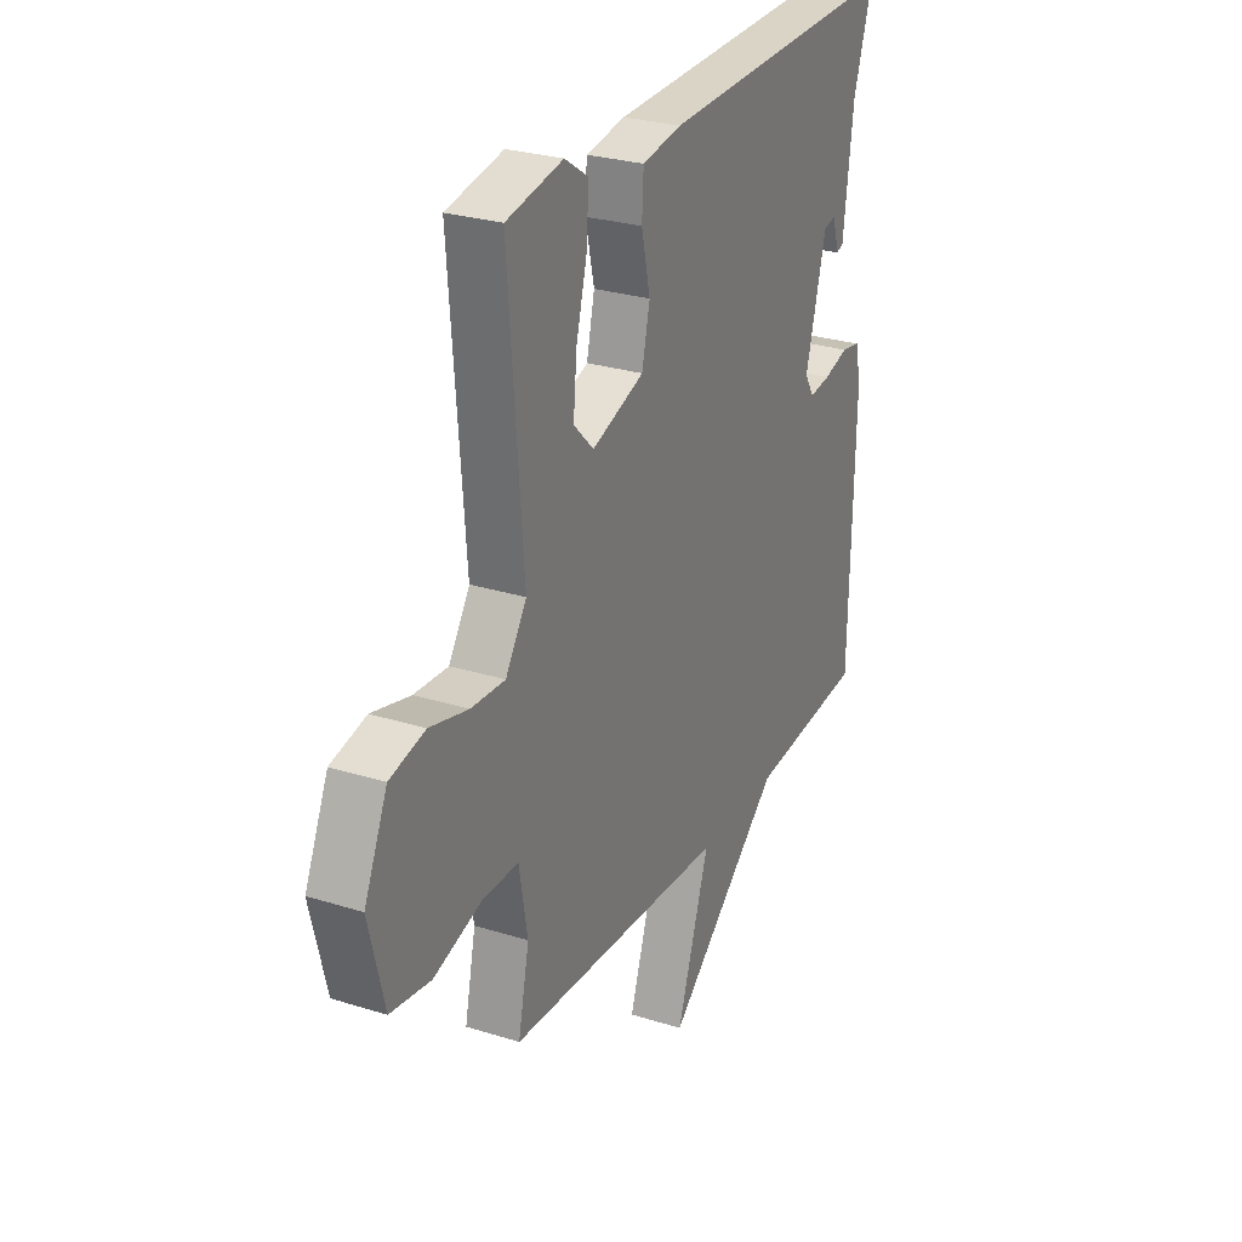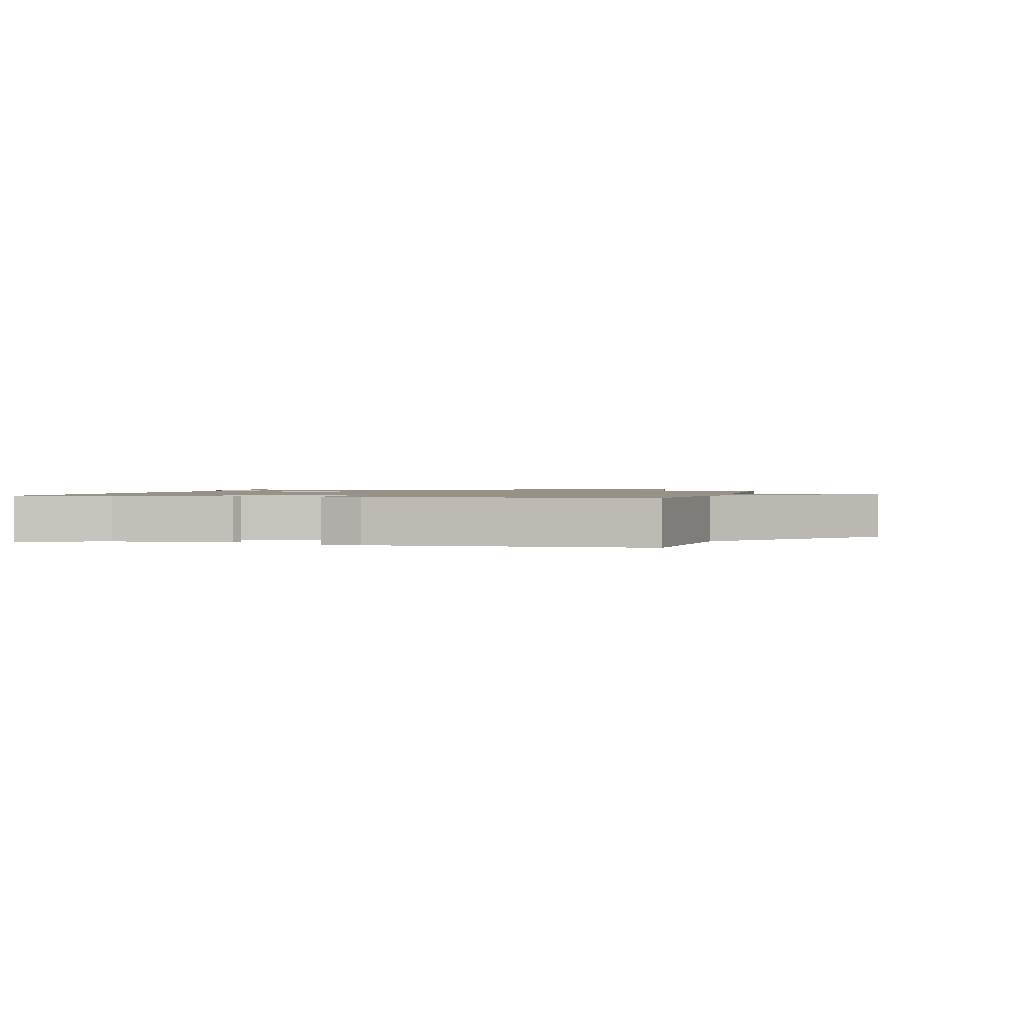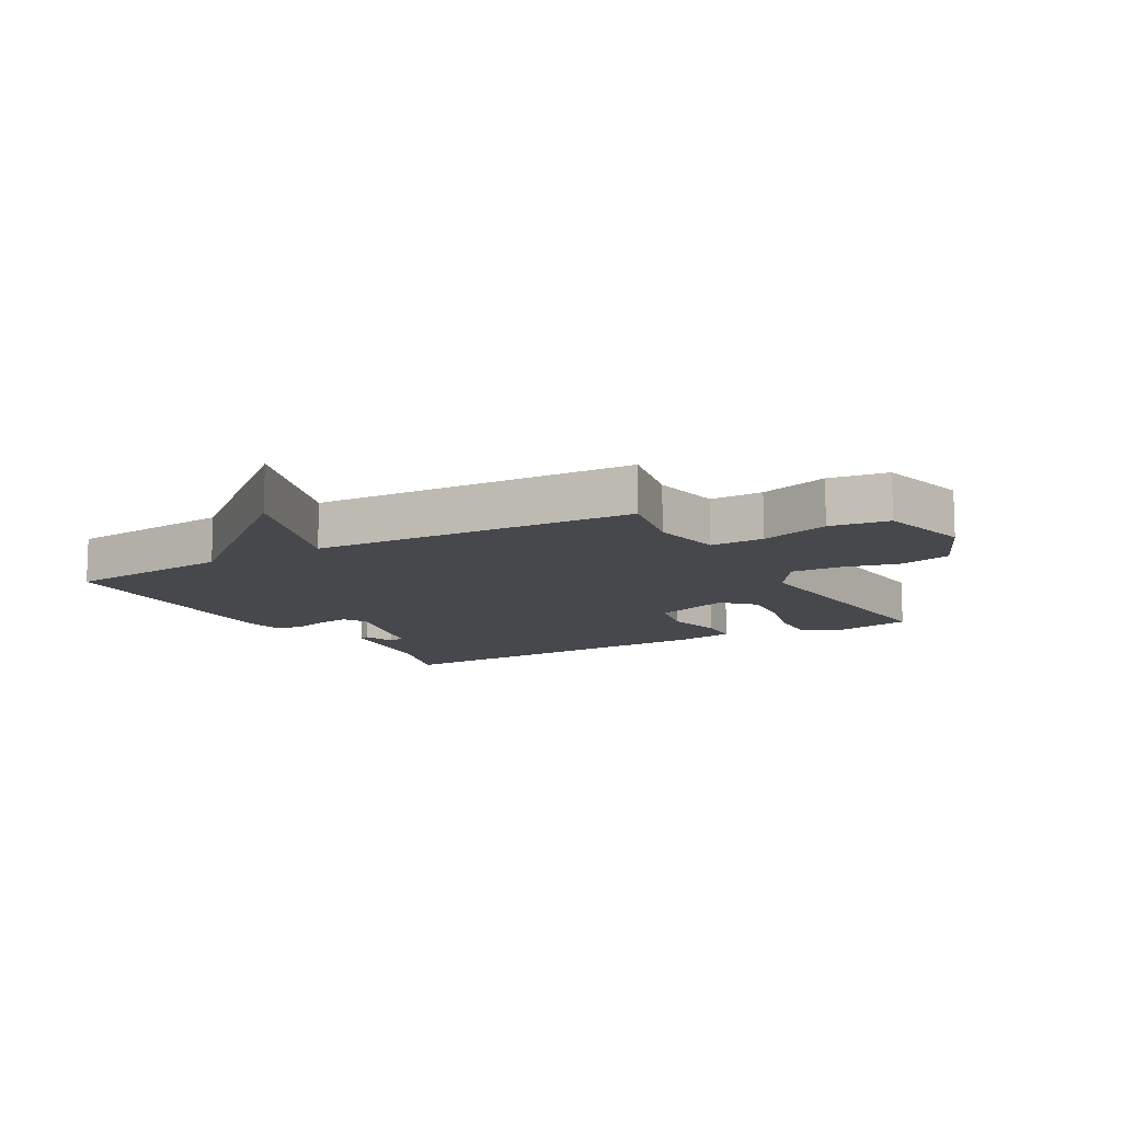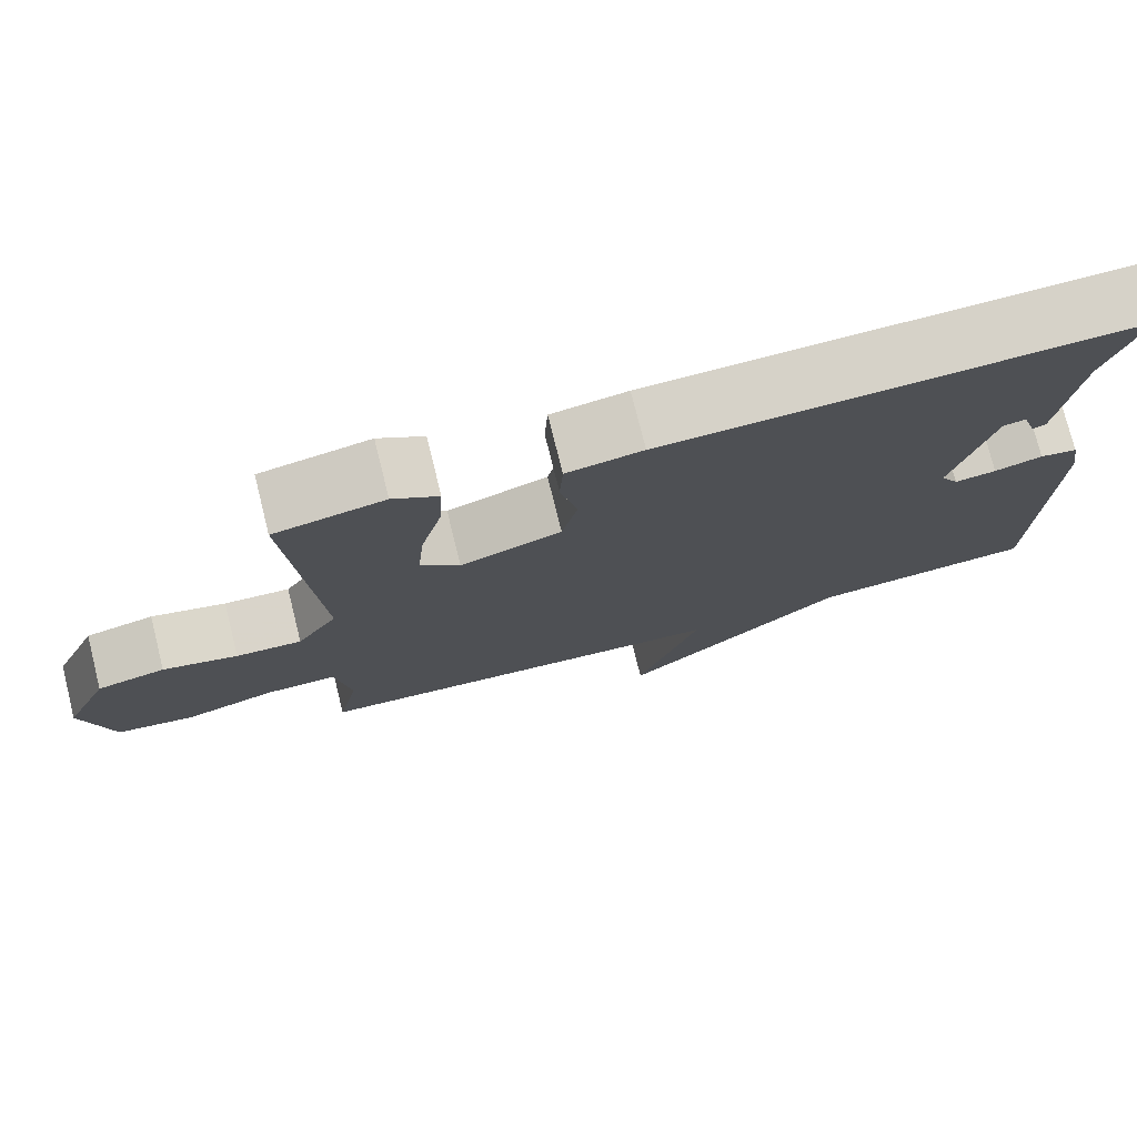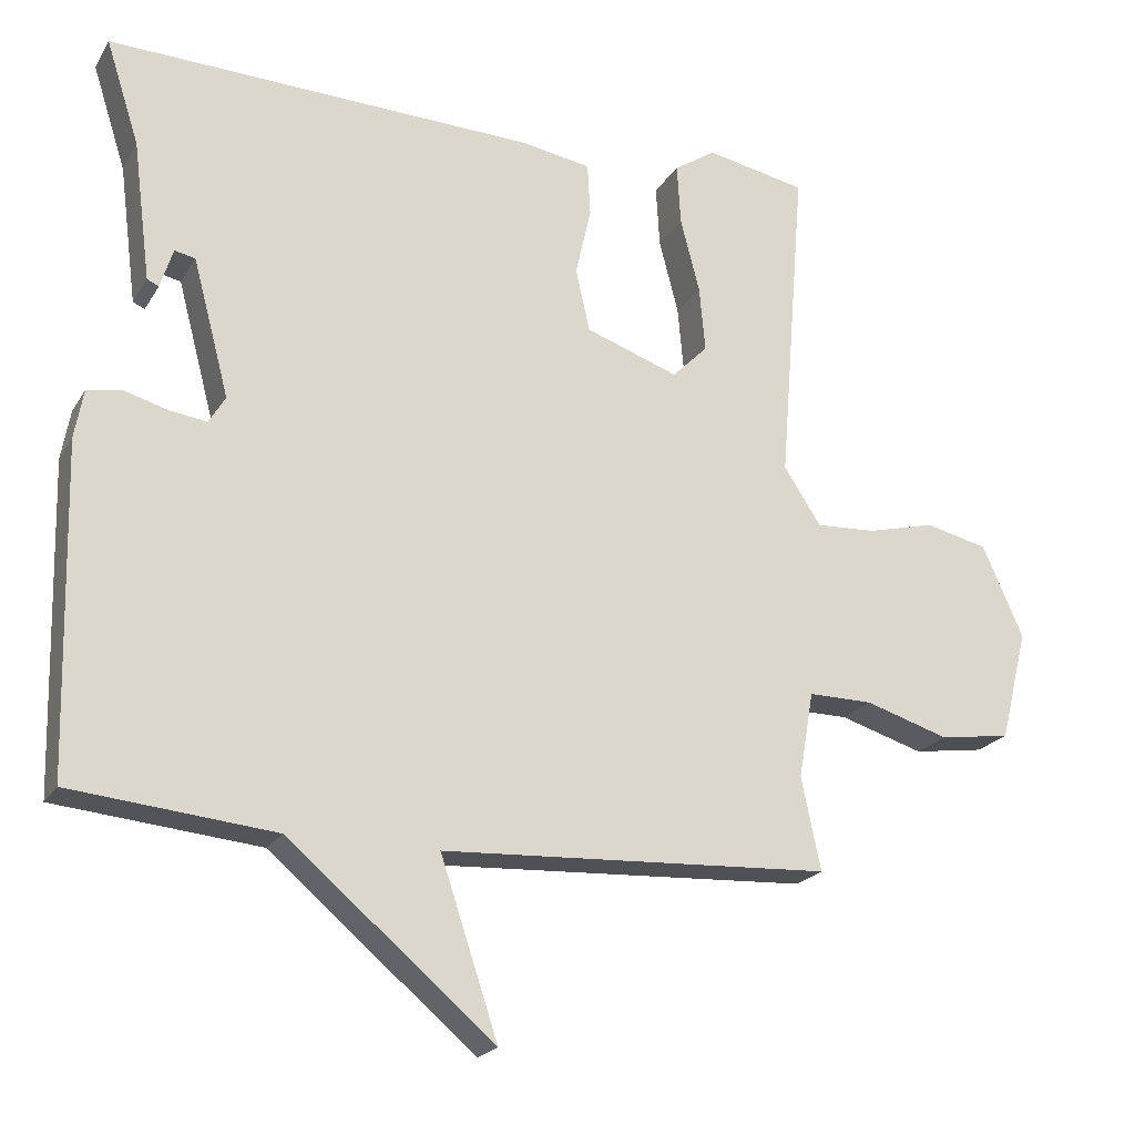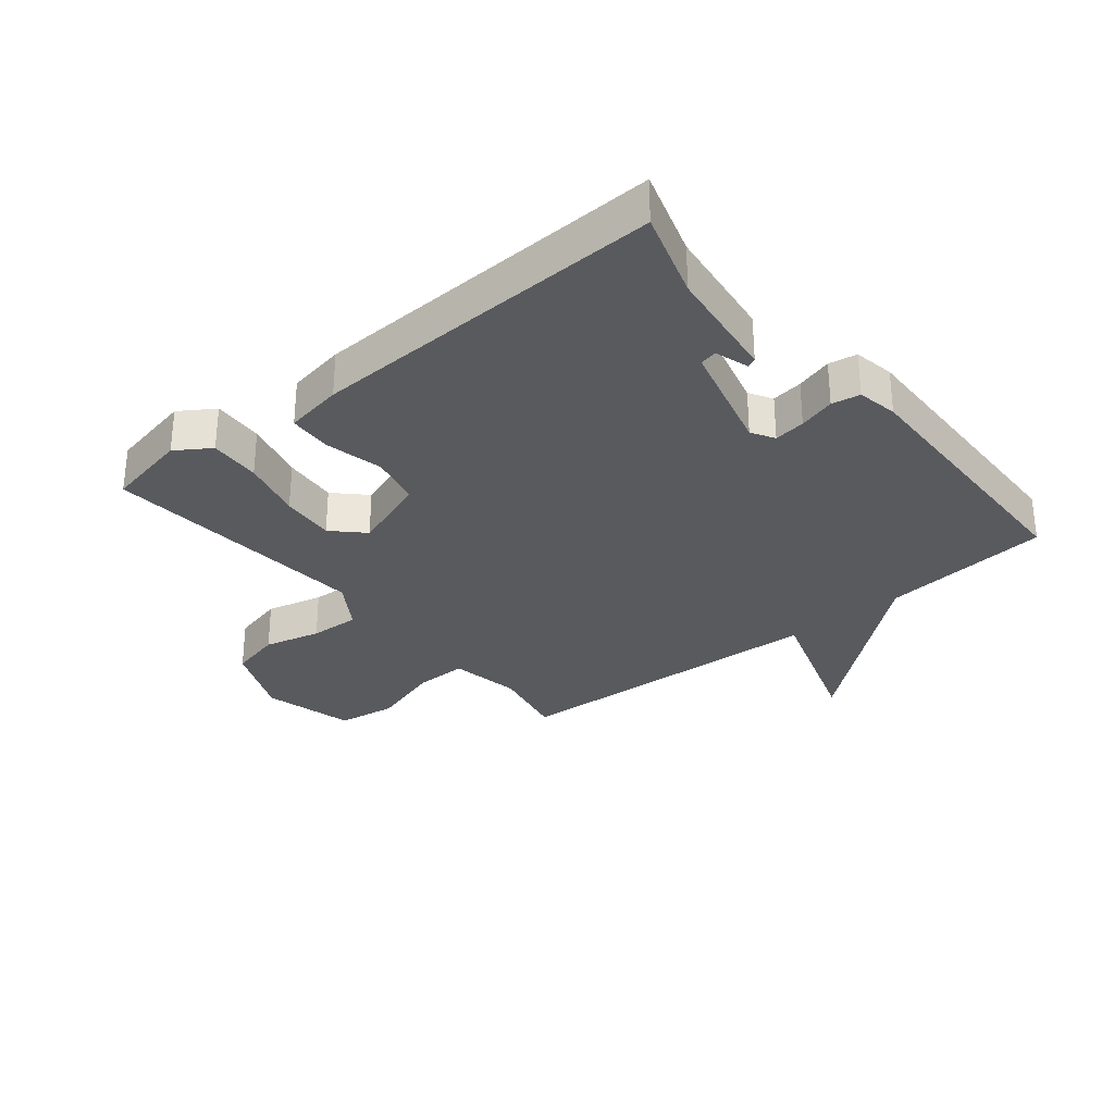
<metadata>
{"format":"obj","ext":"obj","renderer":"f3d","projection":"perspective","resolution":1024,"background":"white","views":[{"elev":27.3,"azim":-64.1,"up":"+Z"},{"elev":1.2,"azim":104.1,"up":"+Y"},{"elev":-11.5,"azim":-150.2,"up":"+Y"},{"elev":76.0,"azim":-14.0,"up":"+Z"},{"elev":-20.9,"azim":157.1,"up":"+Z"},{"elev":-30.5,"azim":39.3,"up":"+Y"}]}
</metadata>
<code>
v -0.5 0.07 0.5
v -0.365 0.07 0.527
v -0.309 0.07 0.49
v -0.314 0.07 0.407
v -0.34 0.07 0.307
v -0.348 0.07 0.219
v -0.3 0.07 0.171
v -0.175 0.07 0.215
v -0.156 0.07 0.299
v -0.177 0.07 0.392
v -0.173 0.07 0.463
v -0.079 0.07 0.479
v 0.5 0.07 0.5
v 0.455 0.07 0.359
v 0.431 0.07 0.171
v 0.415 0.07 0.164
v 0.398 0.07 0.218
v 0.37 0.07 0.212
v 0.321 0.07 0.027
v 0.343 0.07 -0.01
v 0.394 0.07 -0.003
v 0.453 0.07 0.014
v 0.499 0.07 0.006
v 0.511 0.07 -0.06
v 0.5 0.07 -0.5
v 0.225 0.07 -0.527
v -0.053 0.07 -0.762
v 0.025 0.07 -0.527
v -0.5 0.07 -0.5
v -0.474 0.07 -0.375
v -0.494 0.07 -0.259
v -0.581 0.07 -0.26
v -0.694 0.07 -0.295
v -0.79 0.07 -0.281
v -0.827 0.07 -0.132
v -0.772 0.07 -0.008
v -0.688 0.07 0.012
v -0.596 0.07 -0.011
v -0.515 0.07 -0.015
v -0.465 0.07 0.062
v -0.5 0 0.5
v -0.365 0 0.527
v -0.309 0 0.49
v -0.314 0 0.407
v -0.34 0 0.307
v -0.348 0 0.219
v -0.3 0 0.171
v -0.175 0 0.215
v -0.156 0 0.299
v -0.177 0 0.392
v -0.173 0 0.463
v -0.079 0 0.479
v 0.5 0 0.5
v 0.455 0 0.359
v 0.431 0 0.171
v 0.415 0 0.164
v 0.398 0 0.218
v 0.37 0 0.212
v 0.321 0 0.027
v 0.343 0 -0.01
v 0.394 0 -0.003
v 0.453 0 0.014
v 0.499 0 0.006
v 0.511 0 -0.06
v 0.5 0 -0.5
v 0.225 0 -0.527
v -0.053 0 -0.762
v 0.025 0 -0.527
v -0.5 0 -0.5
v -0.474 0 -0.375
v -0.494 0 -0.259
v -0.581 0 -0.26
v -0.694 0 -0.295
v -0.79 0 -0.281
v -0.827 0 -0.132
v -0.772 0 -0.008
v -0.688 0 0.012
v -0.596 0 -0.011
v -0.515 0 -0.015
v -0.465 0 0.062
f 36 37 38
f 35 36 38
f 34 35 38
f 33 34 38
f 32 33 38
f 31 32 38 39
f 30 31 39 40
f 28 29 30
f 26 27 28
f 26 28 30
f 25 26 30
f 24 25 30
f 23 24 30
f 22 23 30
f 21 22 30
f 20 21 30
f 19 20 30 40
f 14 15 16 17
f 14 17 18
f 13 14 18
f 12 13 18
f 11 12 18
f 10 11 18
f 9 10 18
f 8 9 18 19
f 3 4 5
f 2 3 5
f 1 2 5
f 40 1 5
f 40 5 6
f 7 8 19 40
f 6 7 40
f 78 77 76
f 78 76 75
f 78 75 74
f 78 74 73
f 78 73 72
f 79 78 72 71
f 80 79 71 70
f 70 69 68
f 68 67 66
f 70 68 66
f 70 66 65
f 70 65 64
f 70 64 63
f 70 63 62
f 70 62 61
f 70 61 60
f 80 70 60 59
f 57 56 55 54
f 58 57 54
f 58 54 53
f 58 53 52
f 58 52 51
f 58 51 50
f 58 50 49
f 59 58 49 48
f 45 44 43
f 45 43 42
f 45 42 41
f 45 41 80
f 46 45 80
f 80 59 48 47
f 80 47 46
f 1 41 42 2
f 2 42 43 3
f 3 43 44 4
f 4 44 45 5
f 5 45 46 6
f 6 46 47 7
f 7 47 48 8
f 8 48 49 9
f 9 49 50 10
f 10 50 51 11
f 11 51 52 12
f 12 52 53 13
f 13 53 54 14
f 14 54 55 15
f 15 55 56 16
f 16 56 57 17
f 17 57 58 18
f 18 58 59 19
f 19 59 60 20
f 20 60 61 21
f 21 61 62 22
f 22 62 63 23
f 23 63 64 24
f 24 64 65 25
f 25 65 66 26
f 26 66 67 27
f 27 67 68 28
f 28 68 69 29
f 29 69 70 30
f 30 70 71 31
f 31 71 72 32
f 32 72 73 33
f 33 73 74 34
f 34 74 75 35
f 35 75 76 36
f 36 76 77 37
f 37 77 78 38
f 38 78 79 39
f 39 79 80 40
f 40 80 41 1

</code>
